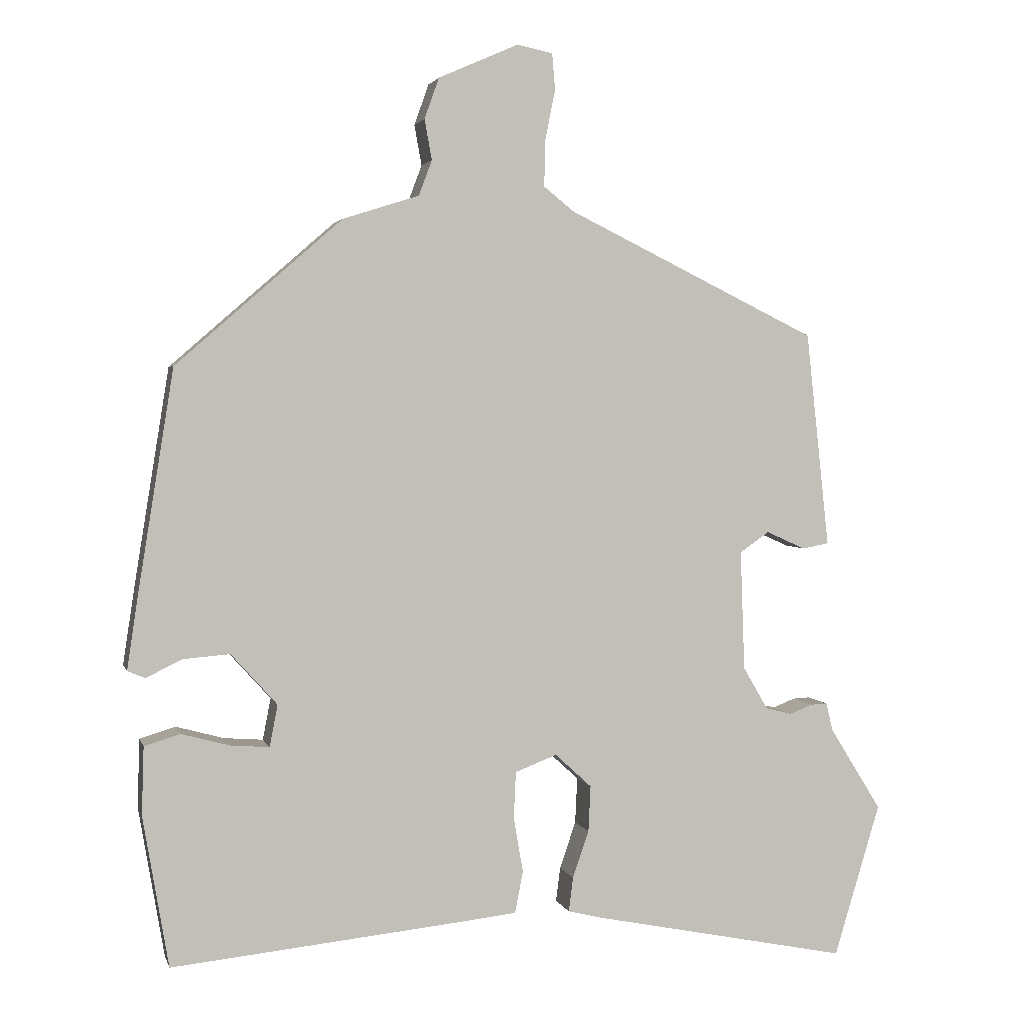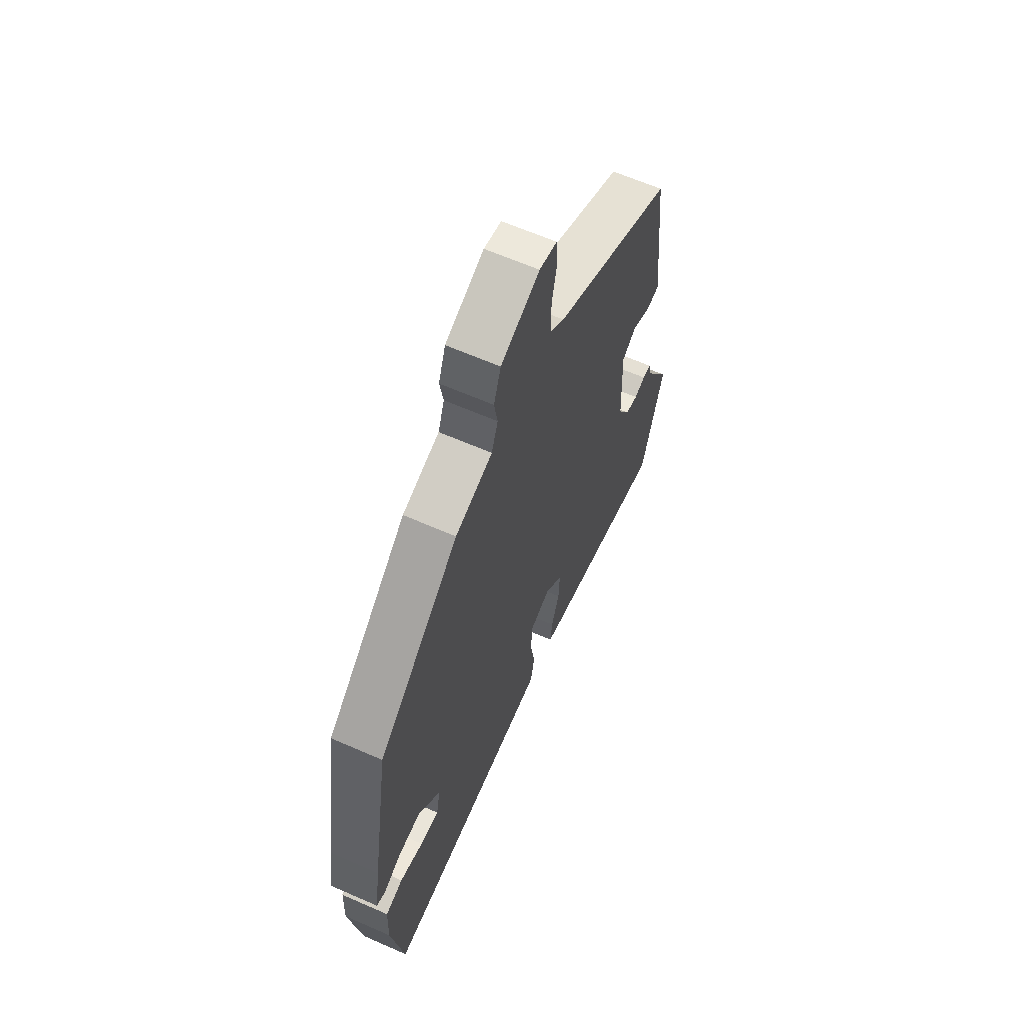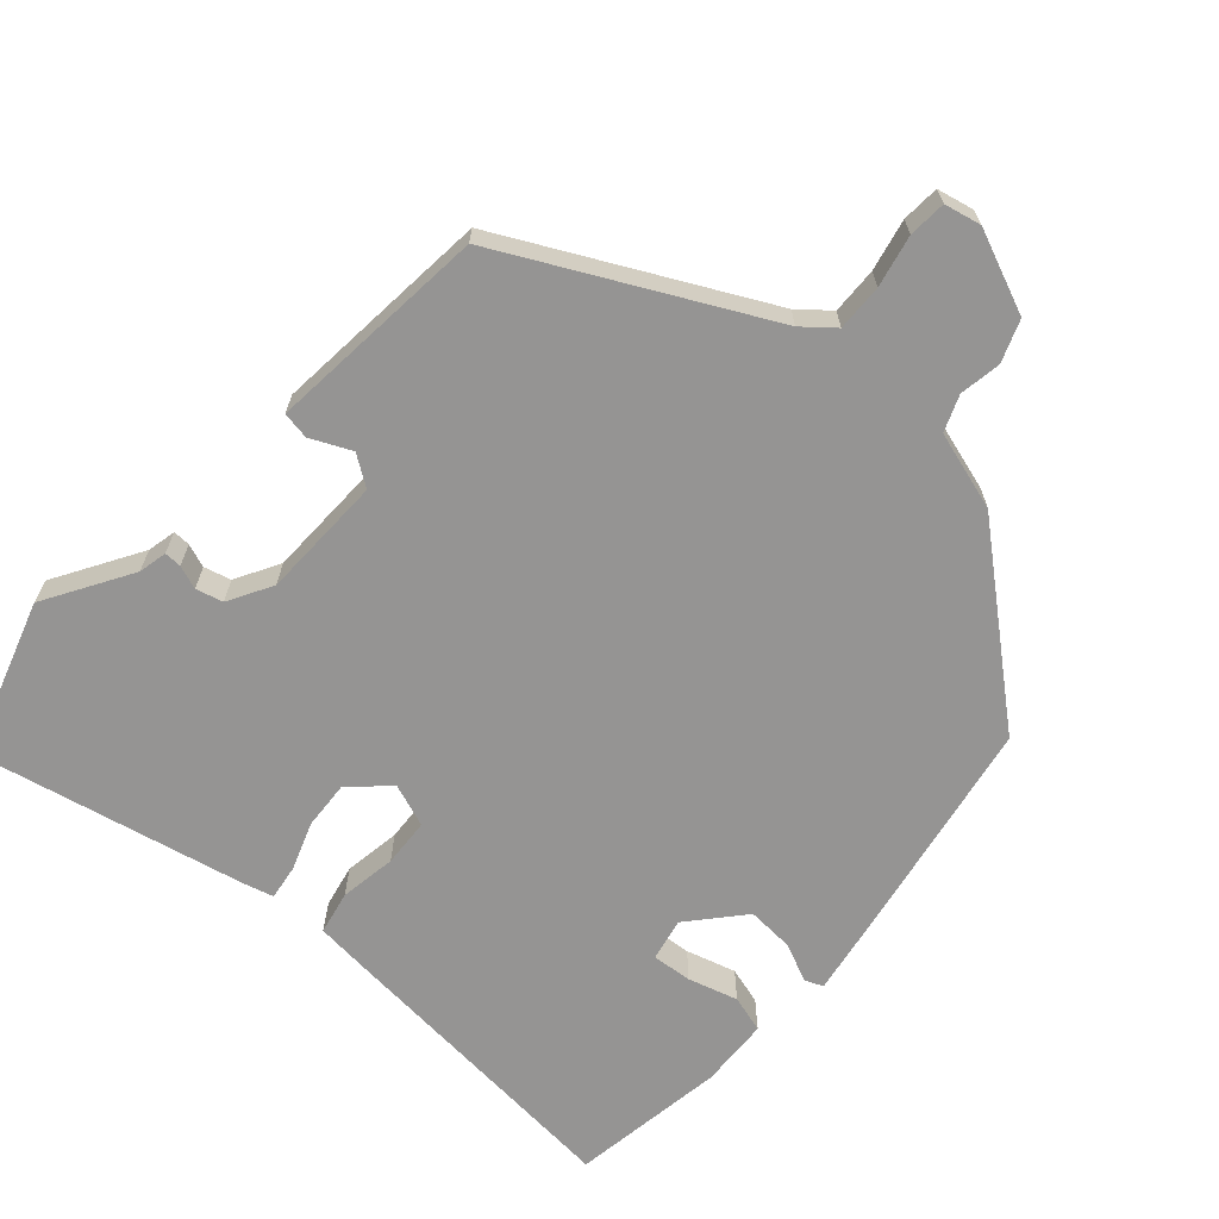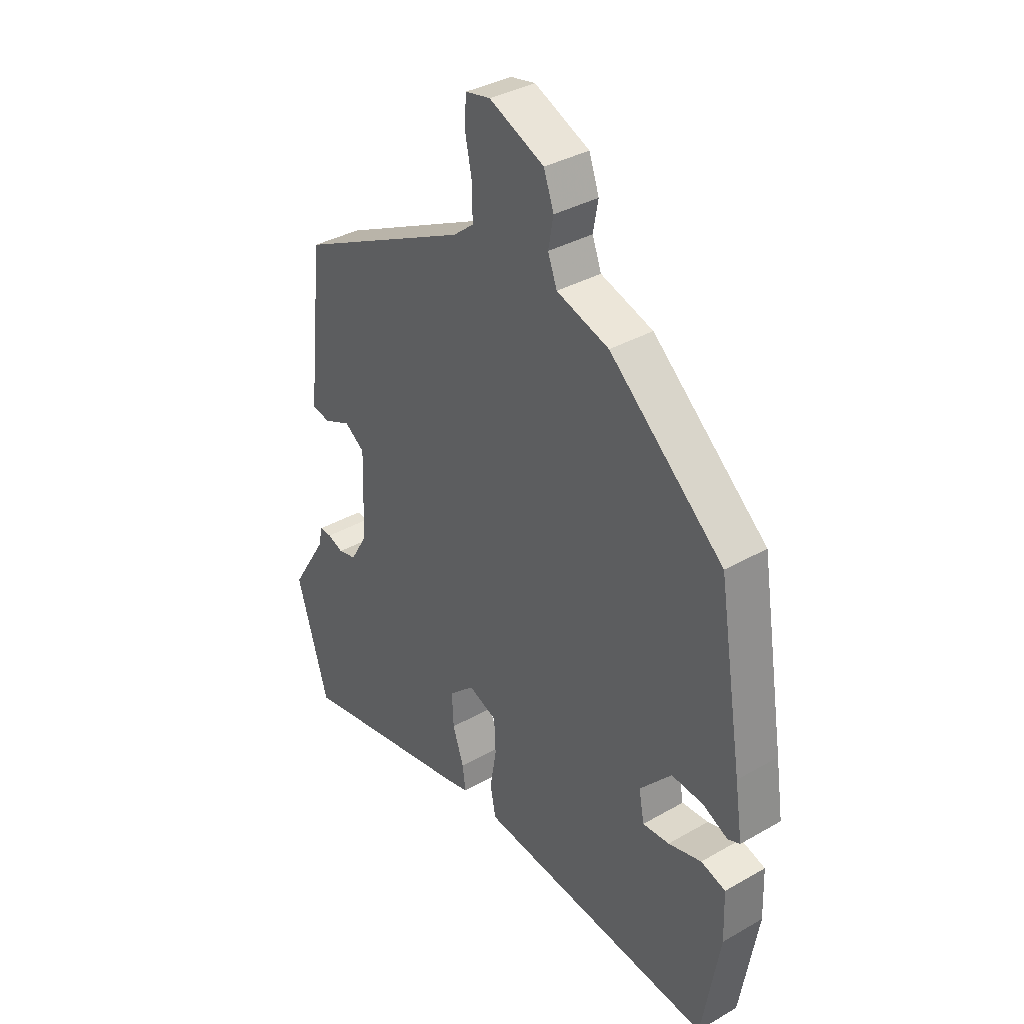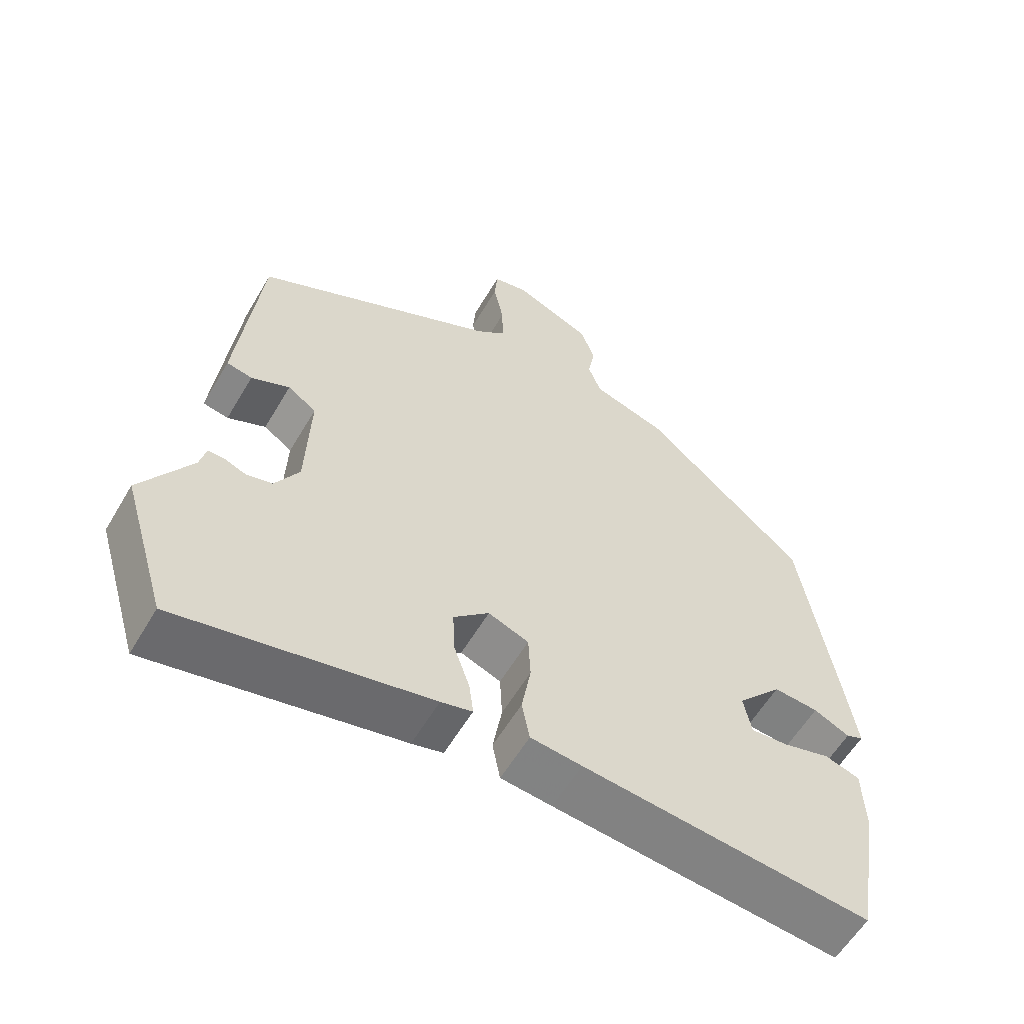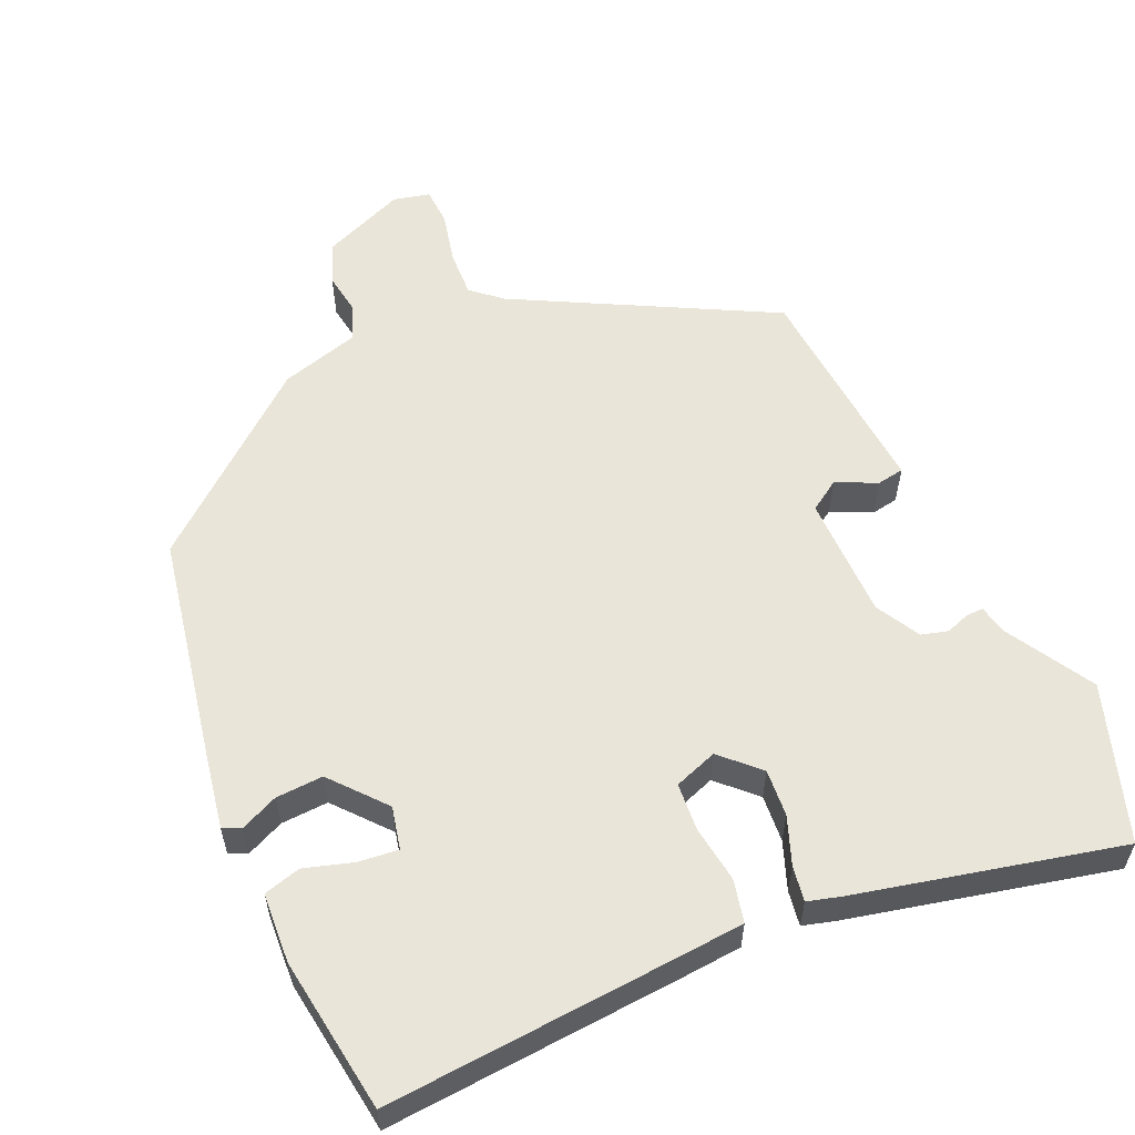
<metadata>
{"format":"obj","ext":"obj","renderer":"f3d","projection":"perspective","resolution":1024,"background":"white","views":[{"elev":2.8,"azim":166.3,"up":"+Z"},{"elev":63.0,"azim":114.0,"up":"+Z"},{"elev":-67.2,"azim":-40.8,"up":"+Y"},{"elev":35.8,"azim":53.0,"up":"+Z"},{"elev":-58.5,"azim":-30.3,"up":"+Z"},{"elev":57.9,"azim":157.6,"up":"+Y"}]}
</metadata>
<code>
v -0.49 0.07 -0.533
v -0.553 0.07 -0.324
v -0.482 0.07 -0.21
v -0.473 0.07 -0.172
v -0.45 0.07 -0.173
v -0.419 0.07 -0.185
v -0.383 0.07 -0.176
v -0.349 0.07 -0.118
v -0.343 0.07 0.046
v -0.383 0.07 0.074
v -0.437 0.07 0.05
v -0.473 0.07 0.057
v -0.46 0.07 0.177
v -0.441 0.07 0.351
v -0.098 0.07 0.519
v -0.057 0.07 0.552
v -0.058 0.07 0.614
v -0.072 0.07 0.683
v -0.068 0.07 0.733
v -0.019 0.07 0.743
v 0.09 0.07 0.695
v 0.11 0.07 0.639
v 0.1 0.07 0.584
v 0.118 0.07 0.536
v 0.222 0.07 0.503
v 0.449 0.07 0.305
v 0.498 0.07 0.002
v 0.513 0.07 -0.098
v 0.489 0.07 -0.108
v 0.439 0.07 -0.084
v 0.376 0.07 -0.079
v 0.313 0.07 -0.149
v 0.324 0.07 -0.206
v 0.377 0.07 -0.202
v 0.443 0.07 -0.184
v 0.492 0.07 -0.199
v 0.495 0.07 -0.292
v 0.46 0.07 -0.498
v 0.056 0.07 -0.457
v -0.016 0.07 -0.449
v -0.027 0.07 -0.392
v -0.014 0.07 -0.317
v -0.017 0.07 -0.253
v -0.074 0.07 -0.231
v -0.124 0.07 -0.277
v -0.121 0.07 -0.34
v -0.099 0.07 -0.404
v -0.093 0.07 -0.451
v -0.137 0.07 -0.462
v -0.49 0 -0.533
v -0.553 0 -0.324
v -0.482 0 -0.21
v -0.473 0 -0.172
v -0.45 0 -0.173
v -0.419 0 -0.185
v -0.383 0 -0.176
v -0.349 0 -0.118
v -0.343 0 0.046
v -0.383 0 0.074
v -0.437 0 0.05
v -0.473 0 0.057
v -0.46 0 0.177
v -0.441 0 0.351
v -0.098 0 0.519
v -0.057 0 0.552
v -0.058 0 0.614
v -0.072 0 0.683
v -0.068 0 0.733
v -0.019 0 0.743
v 0.09 0 0.695
v 0.11 0 0.639
v 0.1 0 0.584
v 0.118 0 0.536
v 0.222 0 0.503
v 0.449 0 0.305
v 0.498 0 0.002
v 0.513 0 -0.098
v 0.489 0 -0.108
v 0.439 0 -0.084
v 0.376 0 -0.079
v 0.313 0 -0.149
v 0.324 0 -0.206
v 0.377 0 -0.202
v 0.443 0 -0.184
v 0.492 0 -0.199
v 0.495 0 -0.292
v 0.46 0 -0.498
v 0.056 0 -0.457
v -0.016 0 -0.449
v -0.027 0 -0.392
v -0.014 0 -0.317
v -0.017 0 -0.253
v -0.074 0 -0.231
v -0.124 0 -0.277
v -0.121 0 -0.34
v -0.099 0 -0.404
v -0.093 0 -0.451
v -0.137 0 -0.462
f 1 2 3
f 49 1 3
f 48 49 3
f 47 48 3
f 46 47 3
f 45 46 3 4
f 40 41 42
f 39 40 42
f 38 39 42
f 37 38 42
f 36 37 42
f 35 36 42
f 34 35 42
f 33 34 42 43
f 32 33 43 44
f 28 29 30
f 27 28 30
f 26 27 30
f 25 26 30
f 24 25 30
f 24 30 31
f 21 22 23
f 20 21 23
f 19 20 23
f 18 19 23
f 17 18 23
f 16 17 23 24
f 31 32 44
f 24 31 44
f 16 24 44
f 15 16 44
f 13 14 15
f 12 13 15
f 11 12 15
f 10 11 15
f 4 5 6
f 45 4 6
f 45 6 7
f 44 45 7 8
f 15 44 8 9
f 9 10 15
f 52 51 50
f 52 50 98
f 52 98 97
f 52 97 96
f 52 96 95
f 53 52 95 94
f 91 90 89
f 91 89 88
f 91 88 87
f 91 87 86
f 91 86 85
f 91 85 84
f 91 84 83
f 92 91 83 82
f 93 92 82 81
f 79 78 77
f 79 77 76
f 79 76 75
f 79 75 74
f 79 74 73
f 80 79 73
f 72 71 70
f 72 70 69
f 72 69 68
f 72 68 67
f 72 67 66
f 73 72 66 65
f 93 81 80
f 93 80 73
f 93 73 65
f 93 65 64
f 64 63 62
f 64 62 61
f 64 61 60
f 64 60 59
f 55 54 53
f 55 53 94
f 56 55 94
f 57 56 94 93
f 58 57 93 64
f 64 59 58
f 1 50 51 2
f 2 51 52 3
f 3 52 53 4
f 4 53 54 5
f 5 54 55 6
f 6 55 56 7
f 7 56 57 8
f 8 57 58 9
f 9 58 59 10
f 10 59 60 11
f 11 60 61 12
f 12 61 62 13
f 13 62 63 14
f 14 63 64 15
f 15 64 65 16
f 16 65 66 17
f 17 66 67 18
f 18 67 68 19
f 19 68 69 20
f 20 69 70 21
f 21 70 71 22
f 22 71 72 23
f 23 72 73 24
f 24 73 74 25
f 25 74 75 26
f 26 75 76 27
f 27 76 77 28
f 28 77 78 29
f 29 78 79 30
f 30 79 80 31
f 31 80 81 32
f 32 81 82 33
f 33 82 83 34
f 34 83 84 35
f 35 84 85 36
f 36 85 86 37
f 37 86 87 38
f 38 87 88 39
f 39 88 89 40
f 40 89 90 41
f 41 90 91 42
f 42 91 92 43
f 43 92 93 44
f 44 93 94 45
f 45 94 95 46
f 46 95 96 47
f 47 96 97 48
f 48 97 98 49
f 49 98 50 1

</code>
